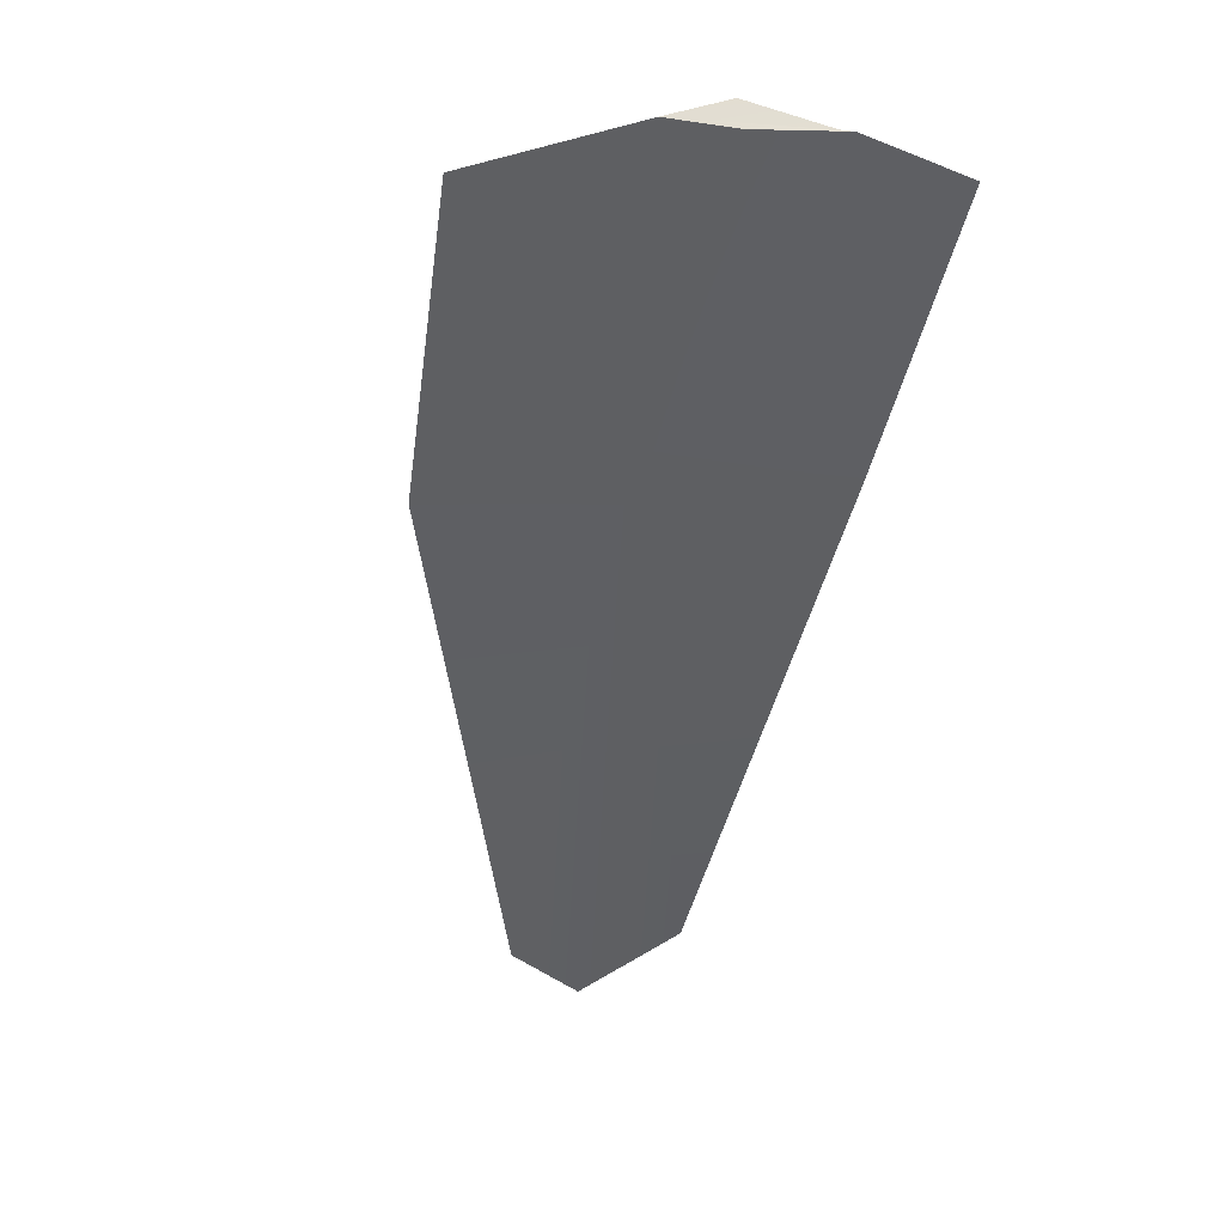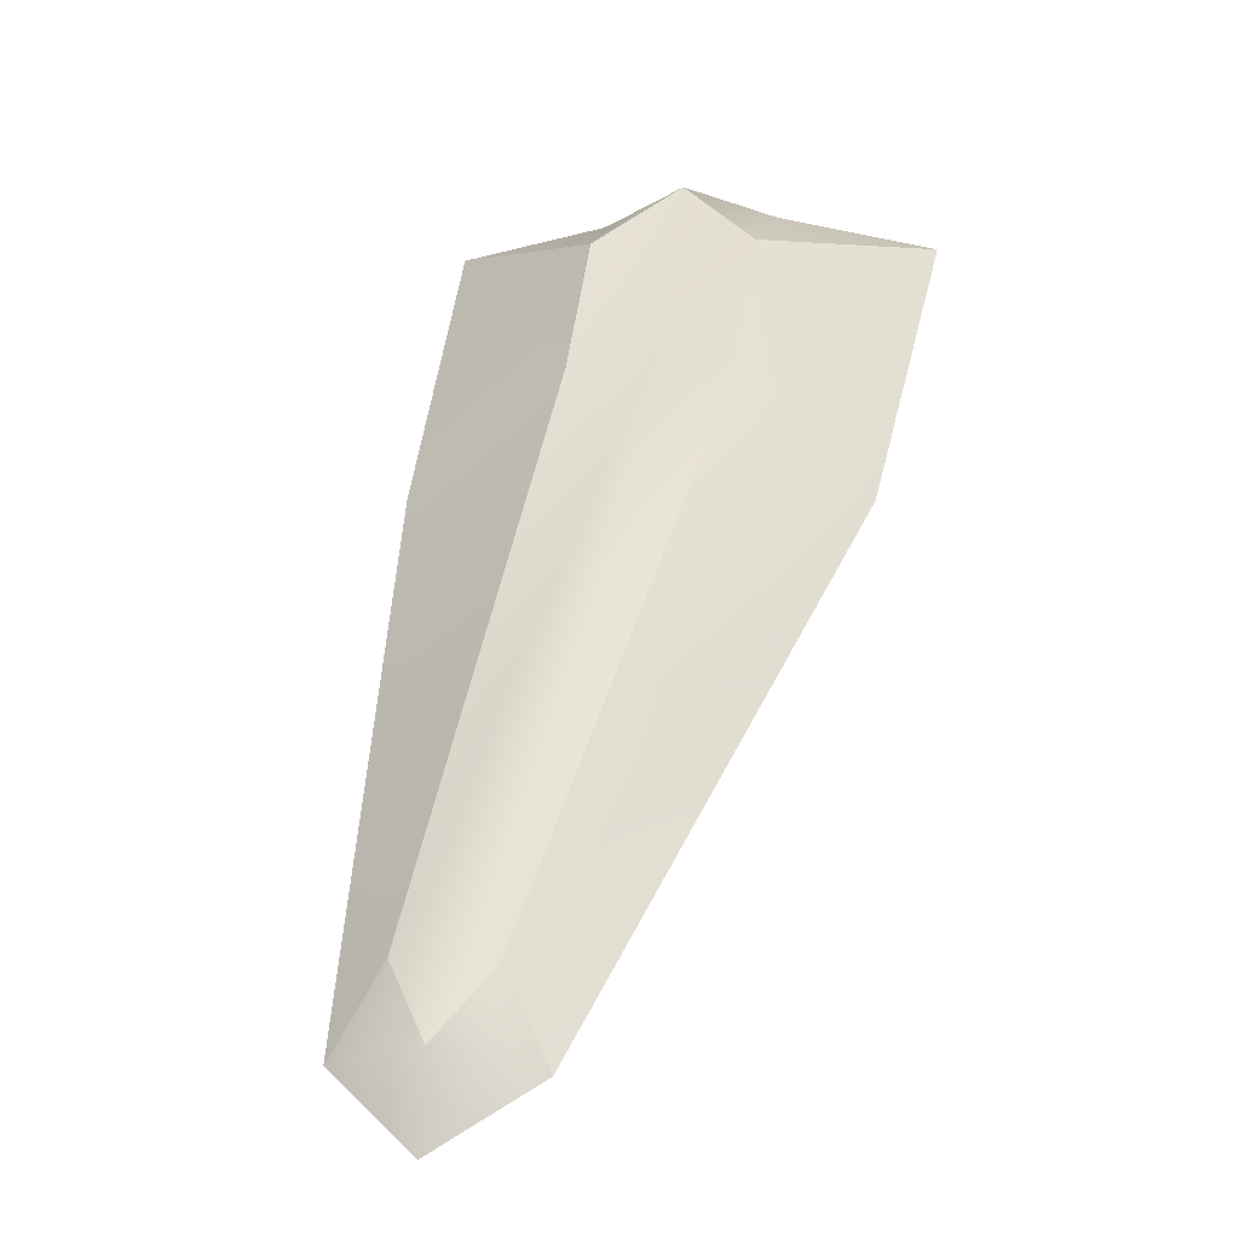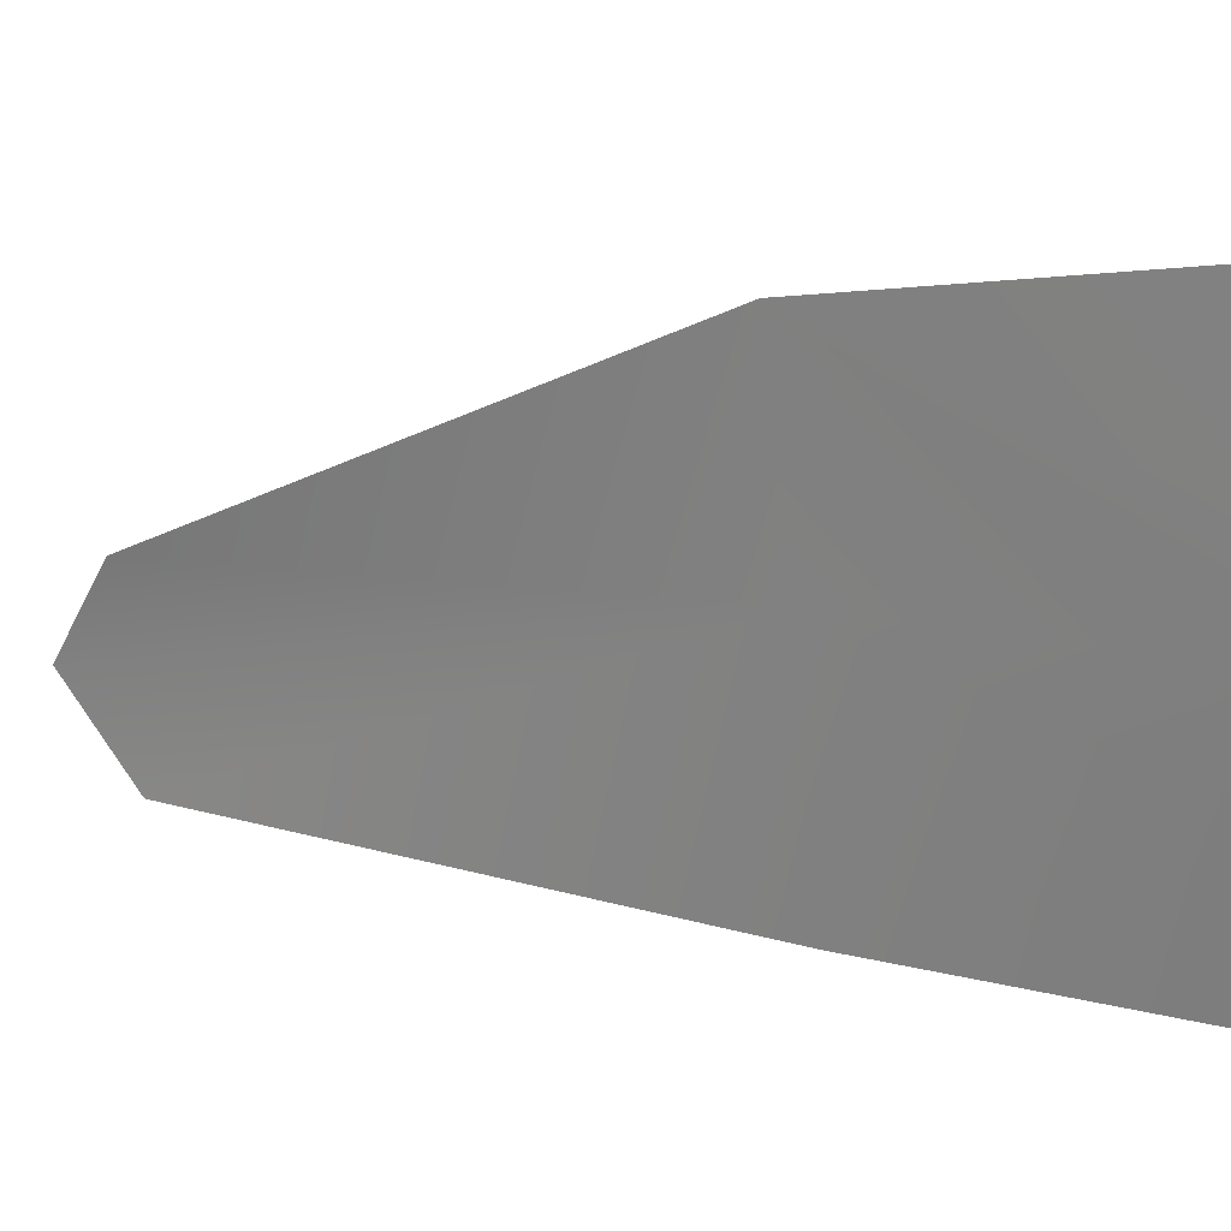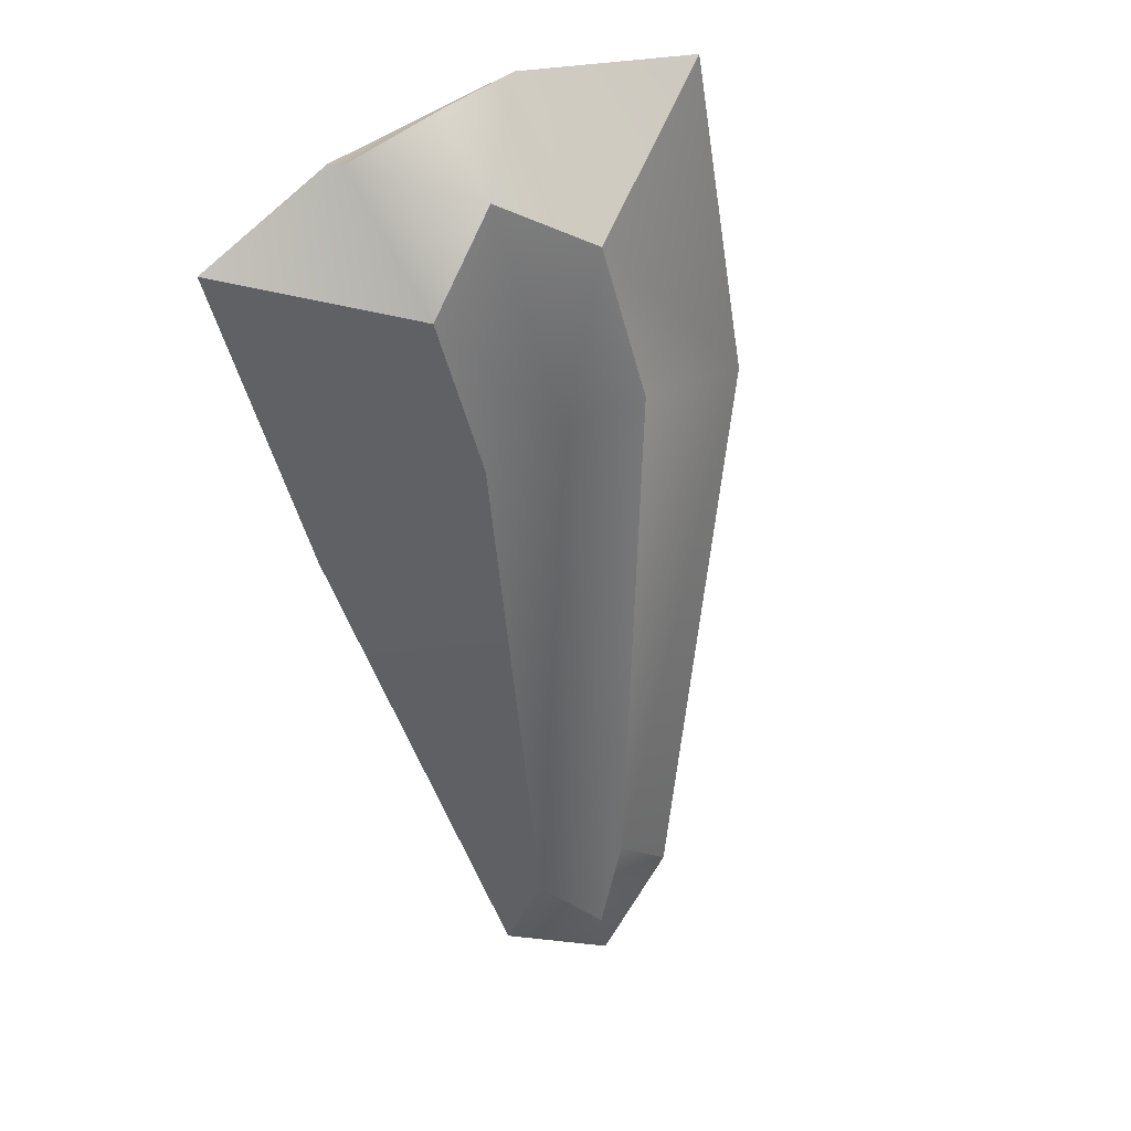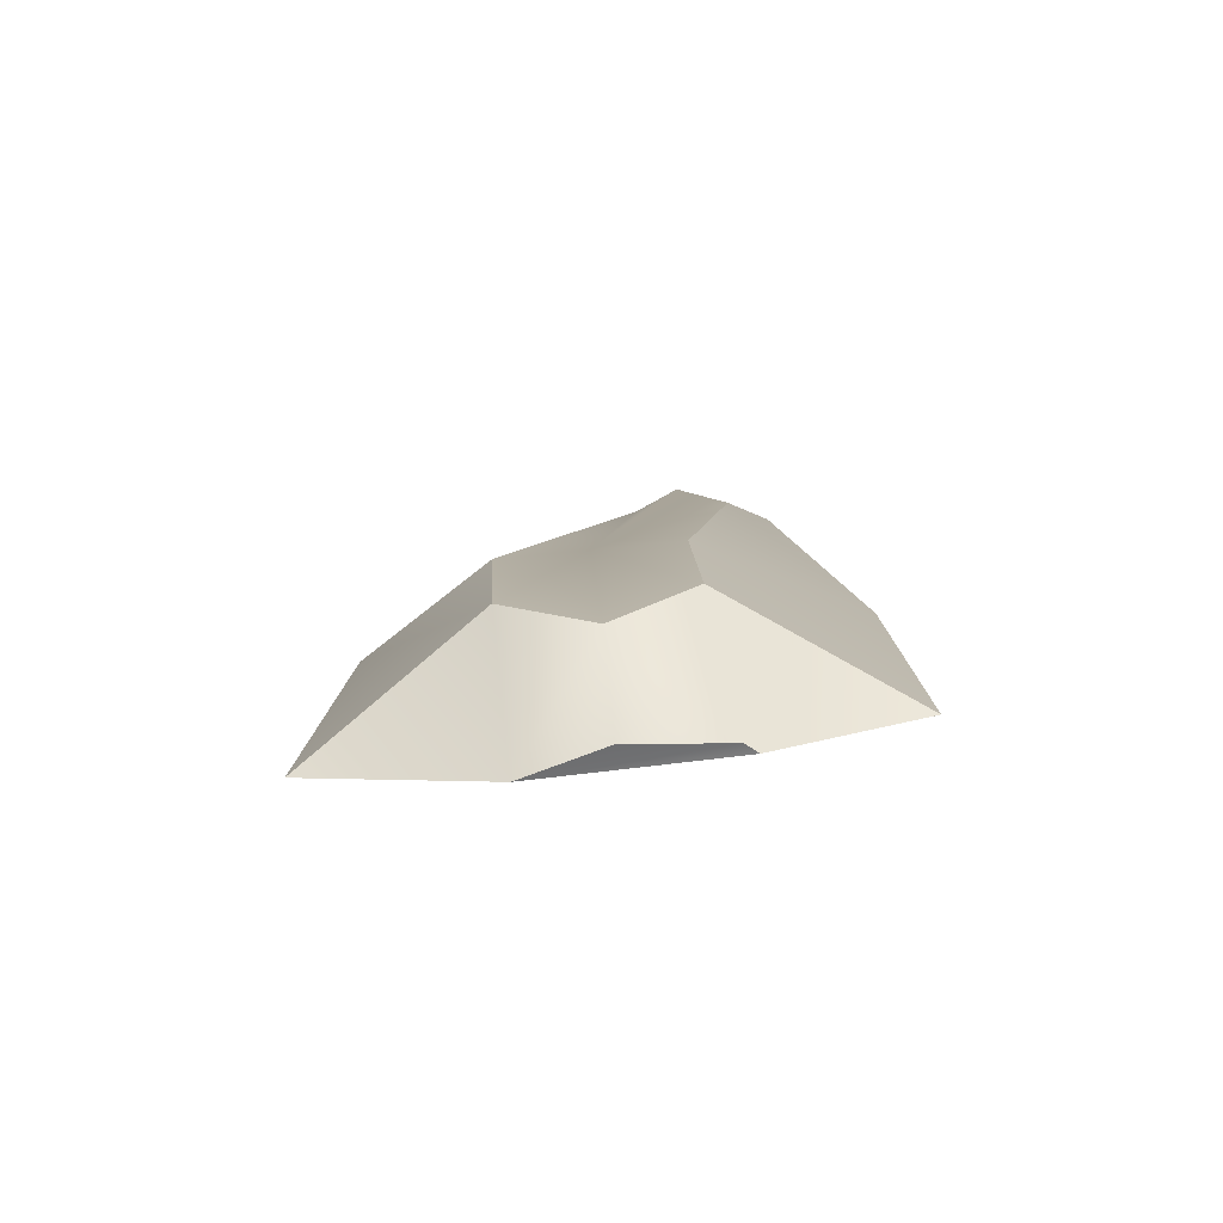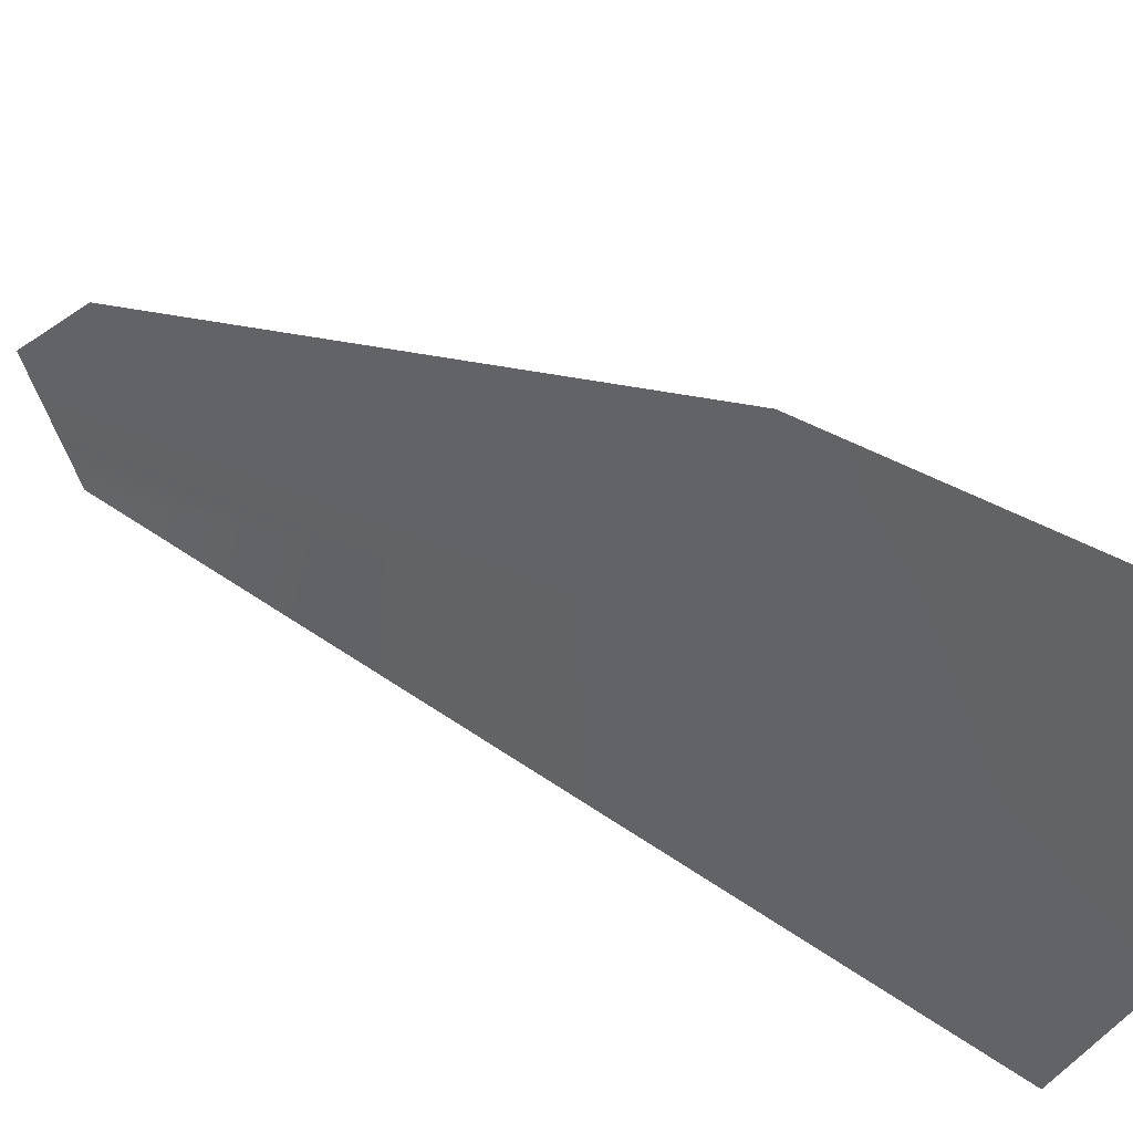
<metadata>
{"format":"obj","ext":"obj","renderer":"f3d","projection":"perspective","resolution":1024,"background":"white","views":[{"elev":6.2,"azim":-20.3,"up":"+Z"},{"elev":-2.0,"azim":-162.7,"up":"+Z"},{"elev":-76.7,"azim":-85.1,"up":"+Y"},{"elev":71.6,"azim":158.1,"up":"+Z"},{"elev":67.7,"azim":-0.4,"up":"+Z"},{"elev":-52.8,"azim":-98.0,"up":"+Y"}]}
</metadata>
<code>
o right_wing_Flying_seagull.004
v 0.635 3.341 -3.935
v 0.8621 3.14 -3.657
v 0.2375 1.901 -1.372
v 0.5897 1.933 -1.367
v 1.073 3.227 -4.04
v 0.6343 3.409 -4.322
v 0.2575 1.764 -1.907
v 1.314 1.859 -1.892
v 0.3246 0.8086 -0.6021
v 0.7746 0.8552 -0.5935
v 1.371 1.036 -0.7428
v 0.6184 1.521 -0.7927
v 0.7232 0.8875 -0.5851
v 0.2821 1.27 -0.5223
v 0.3189 0.8552 -0.4922
v 0.2276 3.152 -4.052
v -0.6362 1.69 -1.927
v 0.4395 3.102 -3.663
v -0.1146 1.869 -1.377
v -0.7415 0.846 -0.7729
v -0.08589 1.458 -0.8027
v -0.009272 0.7607 -0.5746
f 1 3 2
f 3 4 2
f 2 5 1
f 5 6 1
f 6 5 7
f 5 8 7
f 9 7 10
f 7 8 10
f 10 8 11
f 11 12 10
f 10 12 13
f 12 14 13
f 15 13 14
f 14 12 3
f 12 4 3
f 6 7 16
f 7 17 16
f 16 17 18
f 17 19 18
f 1 18 3
f 18 19 3
f 5 2 8
f 2 4 8
f 6 16 1
f 16 18 1
f 20 22 21
f 21 22 14
f 22 15 14
f 7 9 17
f 9 22 17
f 17 22 20
f 19 17 21
f 17 20 21
f 14 3 21
f 3 19 21
f 8 4 11
f 4 12 11
f 22 9 10 13 15

</code>
